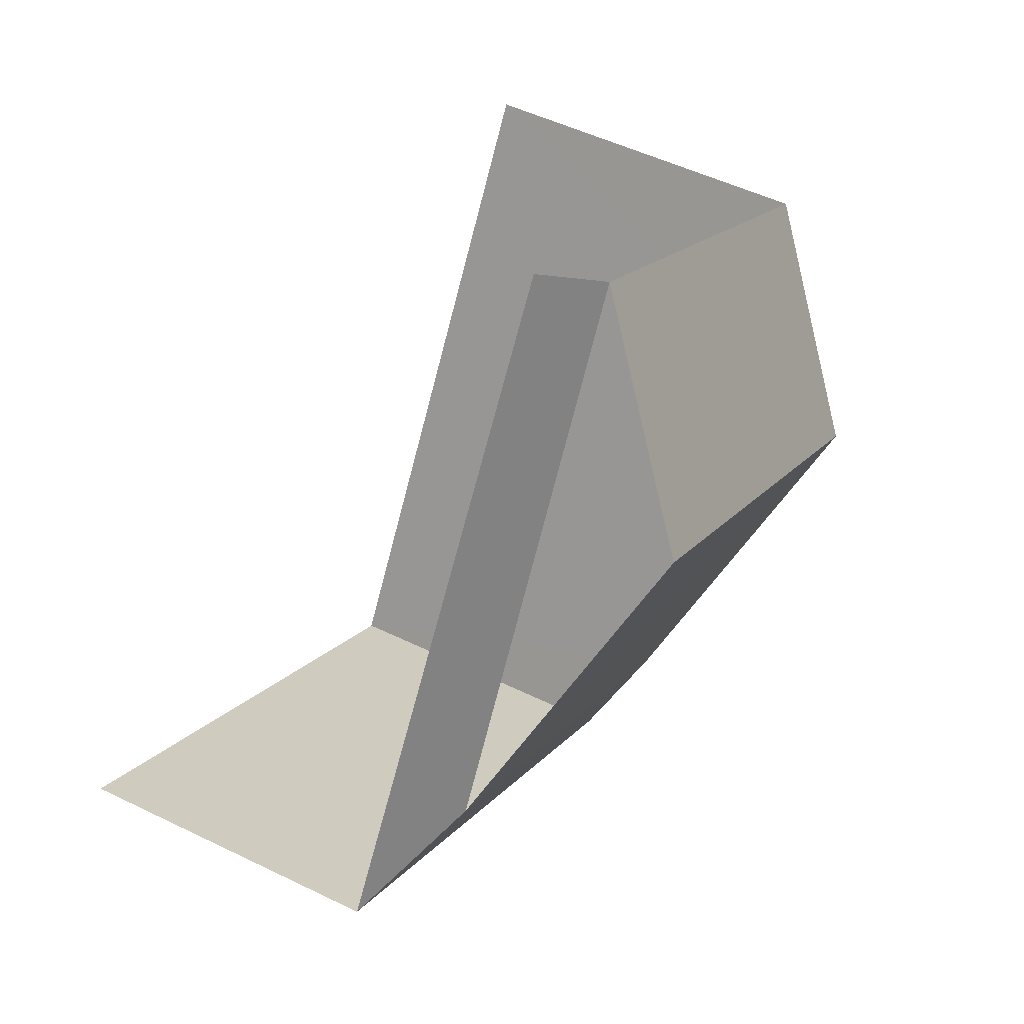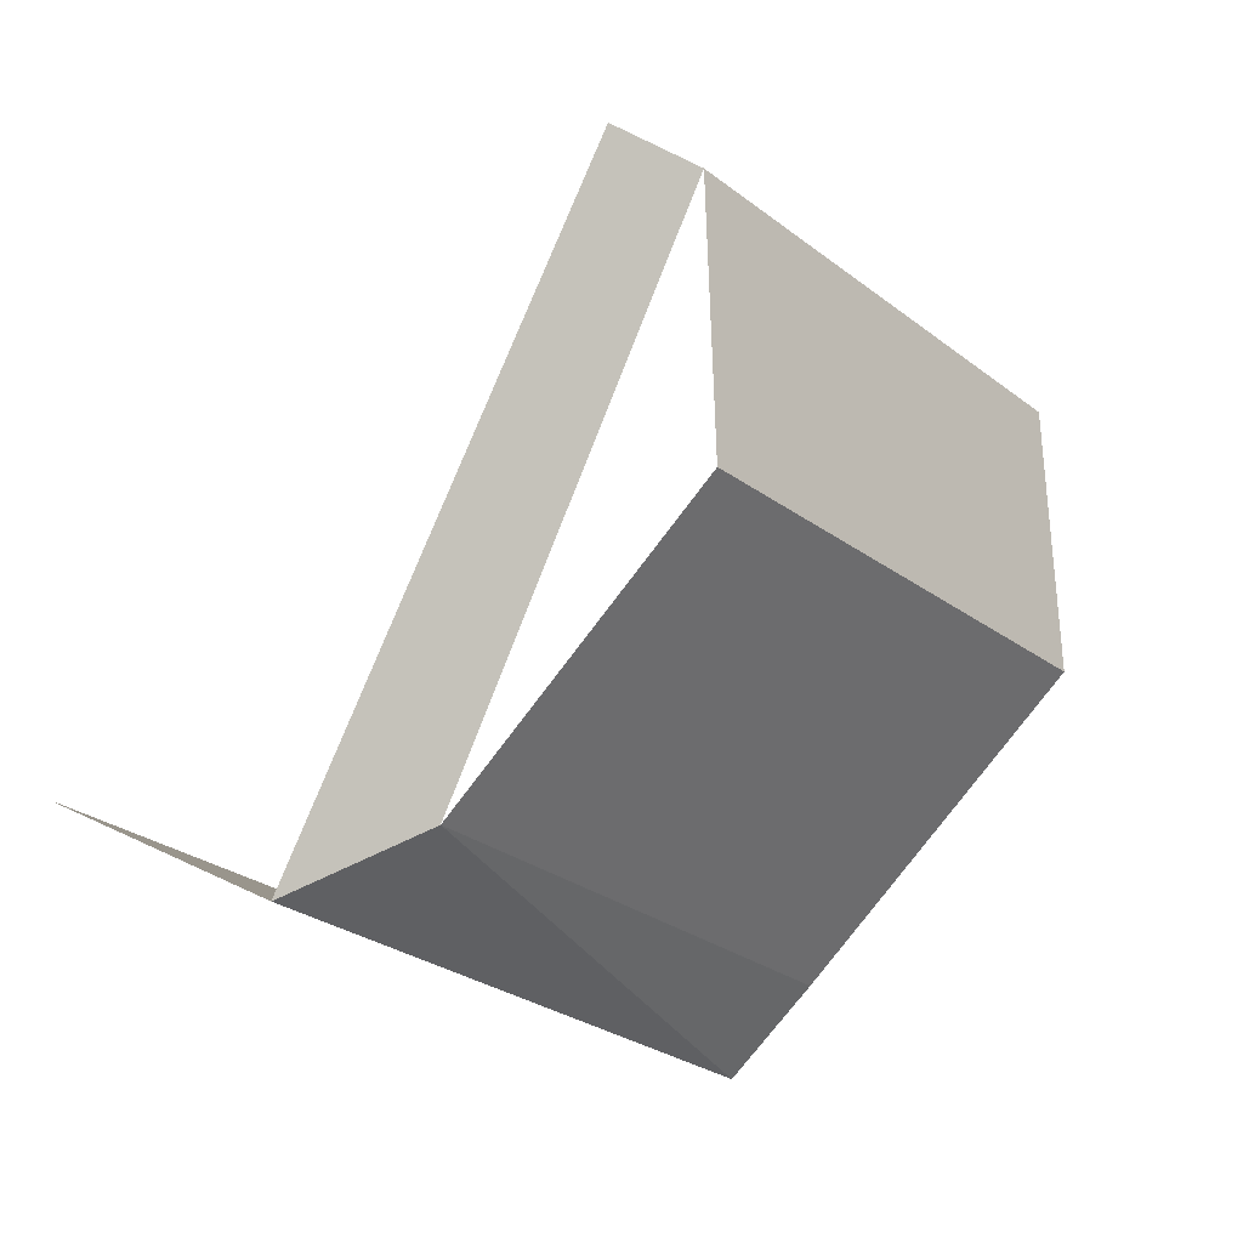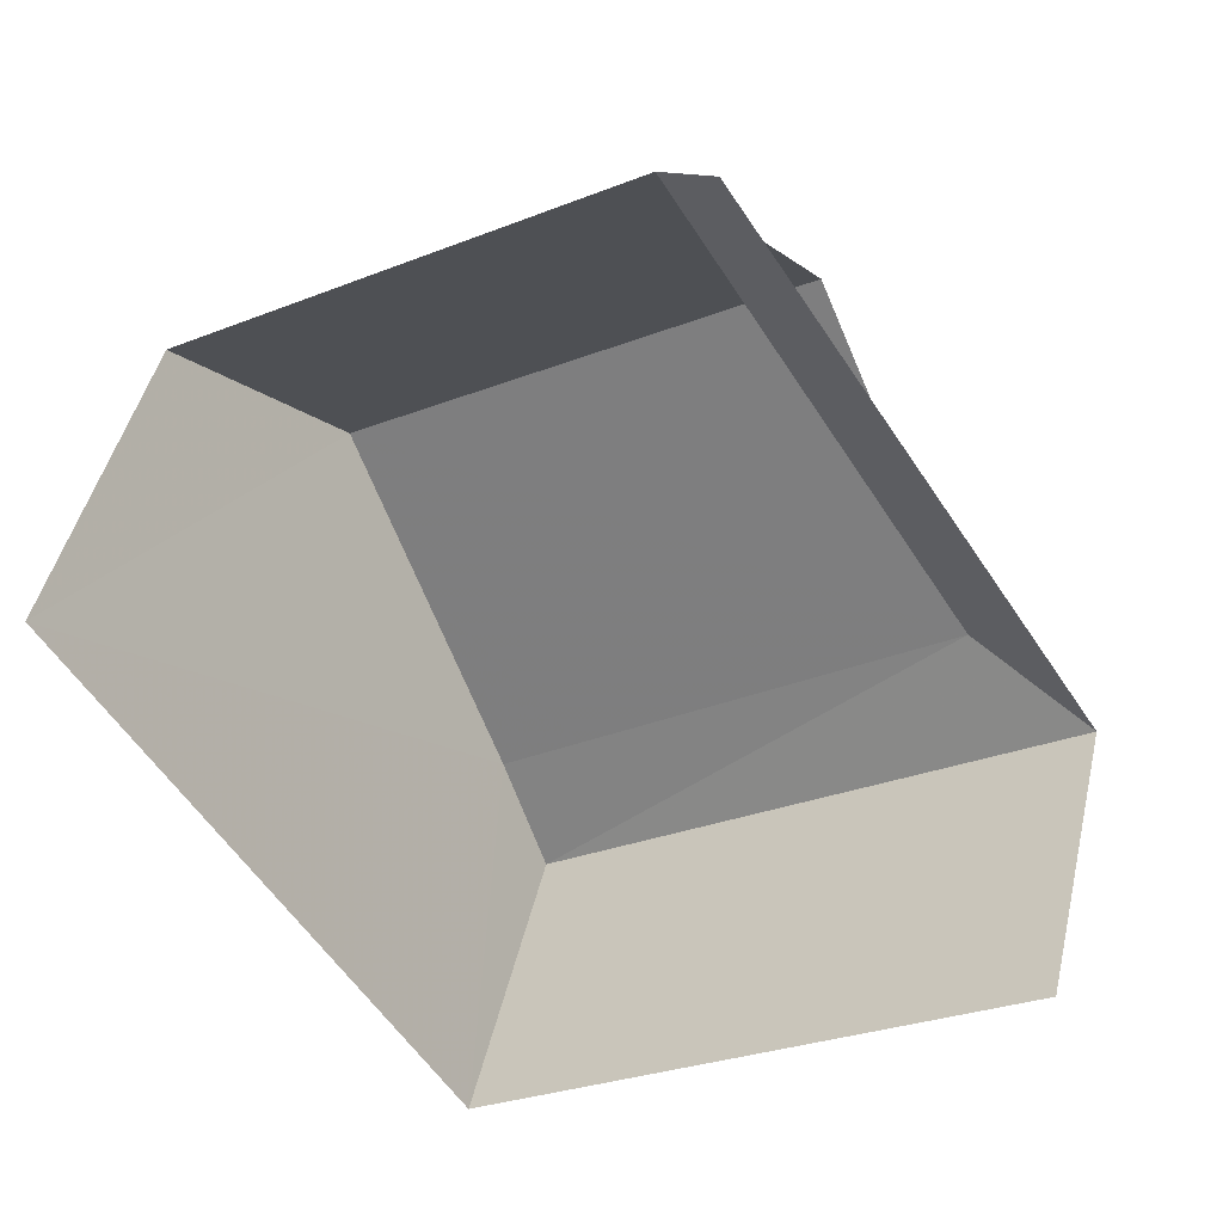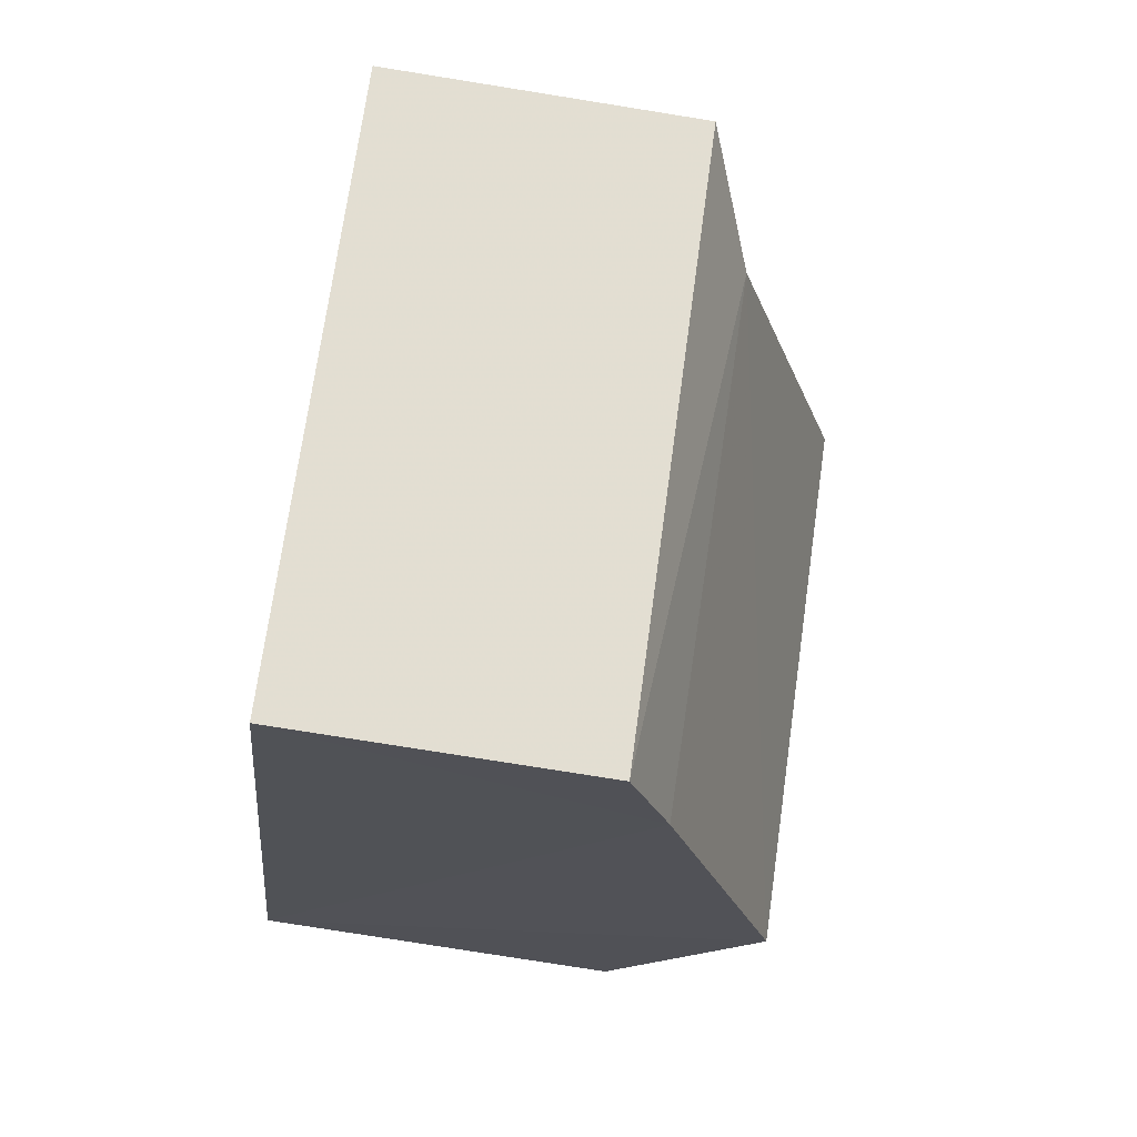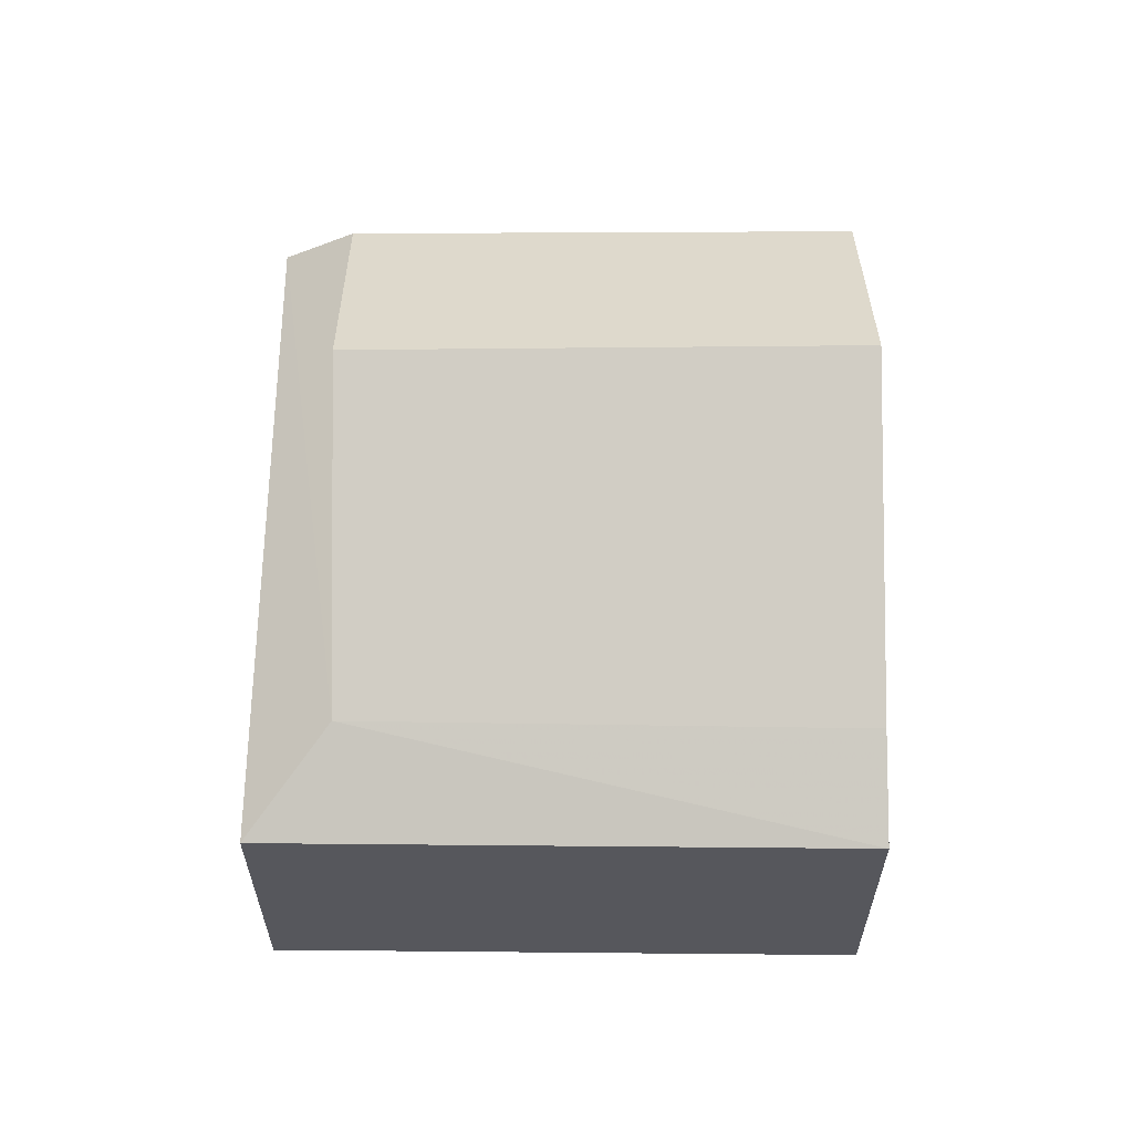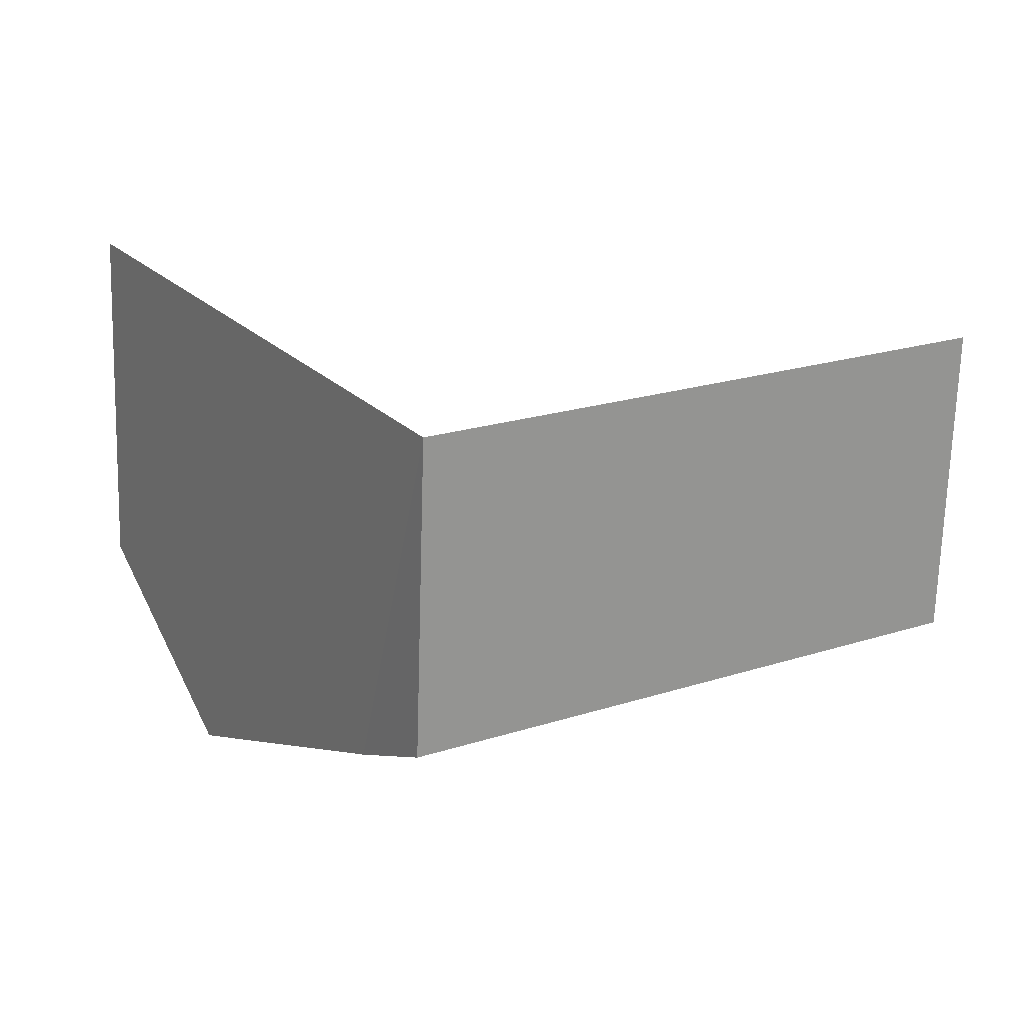
<metadata>
{"format":"obj","ext":"obj","renderer":"f3d","projection":"perspective","resolution":1024,"background":"white","views":[{"elev":50.3,"azim":-61.6,"up":"+Y"},{"elev":17.7,"azim":-44.1,"up":"+Y"},{"elev":45.6,"azim":-167.1,"up":"+Y"},{"elev":-79.3,"azim":-99.0,"up":"+Y"},{"elev":62.4,"azim":-32.0,"up":"+Z"},{"elev":-68.3,"azim":178.3,"up":"+Y"}]}
</metadata>
<code>
v -2.235e+05 -1.279e+05 15.84
v -2.235e+05 -1.279e+05 15.84
v -2.235e+05 -1.279e+05 15.84
v -2.235e+05 -1.279e+05 15.84
v -2.235e+05 -1.279e+05 19.23
v -2.235e+05 -1.279e+05 19.81
v -2.235e+05 -1.279e+05 19.23
v -2.235e+05 -1.279e+05 19.23
v -2.235e+05 -1.279e+05 19.73
v -2.235e+05 -1.279e+05 19.73
v -2.235e+05 -1.279e+05 21.21
v -2.235e+05 -1.279e+05 21.24
v -2.235e+05 -1.279e+05 19.73
f 1 2 3
f 4 1 3
f 7 1 4
f 7 8 1
f 13 2 9
f 2 1 9
f 1 8 9
f 12 9 6
f 5 6 7
f 8 7 6
f 9 8 6
f 6 10 11
f 12 6 11
f 10 6 5
f 11 9 12
f 11 13 9
f 5 3 10
f 3 2 10
f 10 2 11
f 2 13 11
f 7 4 3
f 5 7 3

</code>
